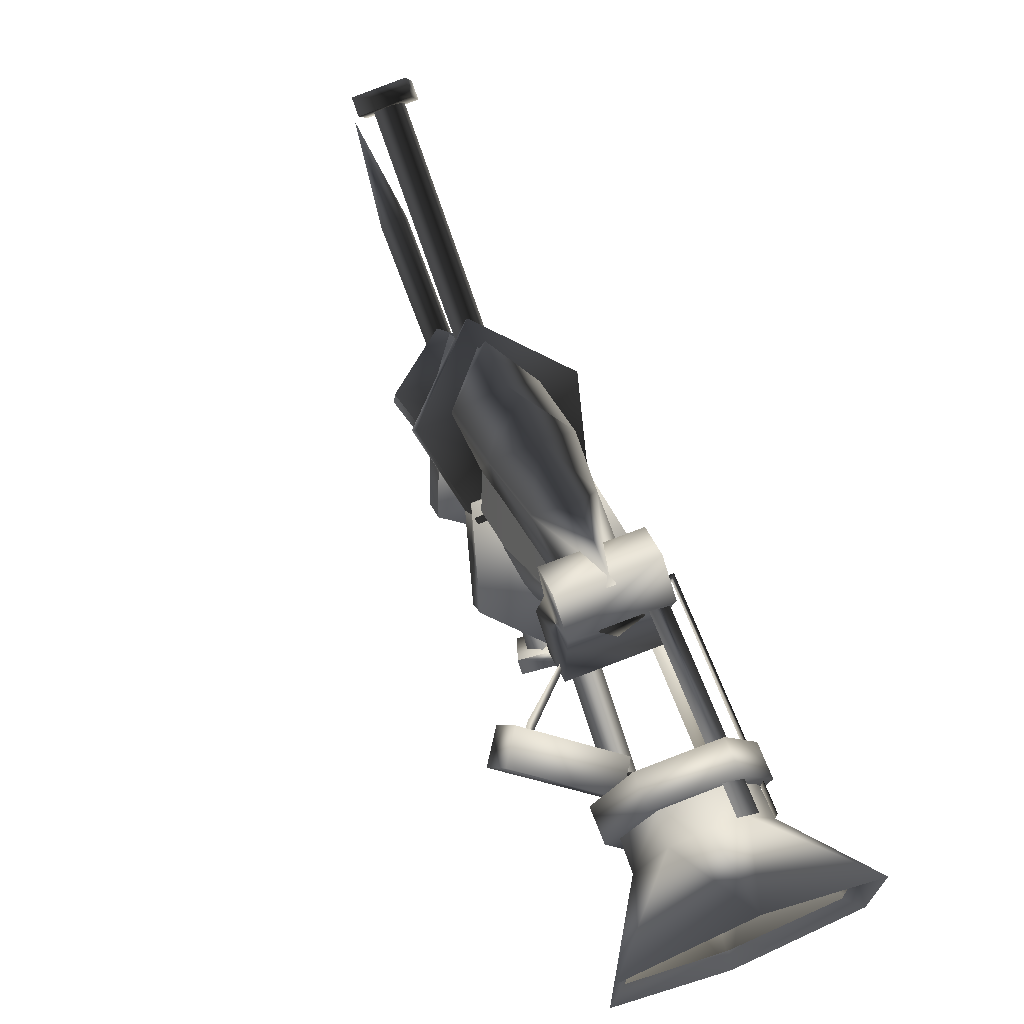
<metadata>
{"format":"obj","ext":"obj","renderer":"f3d","projection":"perspective","resolution":1024,"background":"white","views":[{"elev":70.8,"azim":-21.3,"up":"+Y"}]}
</metadata>
<code>
g mesh00
v 1.094 -82.44 -52.29
v -0.01315 -81.75 -52.91
v 0.9821 0.4849 -19.82
v -0.01315 -83.13 -51.68
v -0.01973 0.8994 -20.73
v -1.12 -82.44 -52.29
v -1.022 0.4849 -19.82
v -0.01315 -81.75 -52.91
v -0.01973 0.0743 -18.91
v 1.359 -78.09 -58.94
v -0.01315 -77.67 -59.84
v -0.01973 0.8994 -20.73
v -1.388 -78.09 -58.94
v -1.022 0.4849 -19.82
v -0.01315 -78.51 -58.03
v -0.01973 0.0743 -18.91
v 1.359 -78.09 -58.94
v 0.9821 0.4849 -19.82
v 1.094 -82.44 -52.29
v -0.01315 -83.13 -51.68
f 1 2 3
f 4 5 6
f 6 5 7
f 6 7 8
f 8 7 9
f 8 9 3
f 10 11 12
f 12 11 13
f 12 13 14
f 14 13 15
f 14 15 16
f 16 15 17
f 16 17 18
f 18 17 12
f 18 12 19
f 19 12 20
v -0.01315 -77.67 -59.84
v -0.01315 -78.51 -58.03
v -1.388 -78.09 -58.94
v 1.359 -78.09 -58.94
f 21 22 23
f 22 21 24
v -1.331 -10.38 53.24
v 3.124 -8.173 53.24
v -0.5283 -8.939 58.3
v -13.59 4.755 49.62
v -1.331 -10.38 53.24
v -0.5283 -8.939 58.3
v 3.124 -8.173 53.24
v -1.331 -10.38 53.24
v 3.124 -8.173 53.24
v -0.5283 -8.939 58.3
f 25 26 27
f 28 29 30
f 28 31 32
f 33 28 34
v -0.02411 -68.02 -18.1
v -9.525 -53.65 -30.29
v -9.174 -37.44 -20.06
v 9.126 -37.44 -20.06
v 9.488 -53.65 -30.29
v -28.87 9.725 35.21
v -13.85 -3.339 52.92
v -33.49 8.529 41.99
v 0.3902 -13 -0.06591
v -1.605 9.889 -3.67
v -1.605 -16.73 -4.004
v -6.98 -120.2 -5.771
v -4.24 -125.3 -16.26
v -4.24 -128.1 -13.31
v -3.378 -120.7 -10.83
v 0 -75.44 -63.35
v -0.06138 -123.2 -13.13
v 3.277 -120.8 -10.85
v 0.01754 -70.57 -58.79
v -0.03946 -118.3 -8.544
v -0.02411 -98.77 -66.41
v -4.917 -92.67 -49.89
v -4.43 -85.85 -53.87
v 9.65 -42.53 -15.63
v 9.488 -53.65 -30.29
v 9.126 -37.44 -20.06
v 0 -100.6 -57.66
v 0.1907 -92.06 -40.21
v -26.12 17.33 38.35
v -30.75 16.14 45.12
v -6.542 5.439 49.38
v -4.435 -73.92 -52.8
v -4.788 -80.41 -47.79
v -8.457 -51.81 -38.07
v -8.096 -60.41 -32.75
v 0 -93.98 -66.11
v 3.953 -83.05 -57.72
v 3.876 -87.59 -52.96
v -21.75 -1.65 33.82
v -20.69 -3.085 35.27
v 3.227 -14.61 10.76
v -22.85 -4.098 35.44
v 4.788 -80.41 -47.79
v 4.435 -73.92 -52.8
v 8.771 -60.72 -33.52
v 8.457 -52.48 -38.07
v 11.13 -8.912 27.34
v 10.25 5.334 25.43
v -10.26 5.334 25.43
v 10.07 -8.36 70.14
v 0.0285 -8.36 70.14
v 10.1 -8.611 63.06
v 10.1 -8.611 63.06
v -10.04 -8.611 63.06
v 11.13 20.12 11.43
v 10.25 5.369 13.19
v -10.26 5.369 13.19
v -10.26 5.369 13.19
v 10.25 5.369 13.19
v -11.16 -8.834 11.43
v -11.16 -8.912 27.34
v -11.16 -8.834 11.43
v -11.16 -14.8 19.41
v 1.616 -16.78 -3.996
v 0.3902 -13 -0.06591
v 0.1337 -16.05 20.28
v -1.605 -16.73 -4.004
v -6.542 5.439 49.38
v -11.17 4.247 56.16
v -9.22 -2.143 46.14
v -13.85 -3.339 52.92
v 4.406 -85.85 -53.87
v 4.917 -92.67 -49.89
v 4.582 -4.99 4.548
v 4.636 -7.93 8.882
v 7.841 -18.18 -10.77
v 7.574 -46.86 -6.043
v 0 -24.96 19.6
v -0.1469 -53.21 2.266
v -4.43 -85.85 -53.87
v 10.26 16.15 18.32
v 5.513 19.53 18.32
v 10.27 16.19 70.24
v 5.494 19.54 70.23
v 12.98 -7.876 18.37
v 12.95 -7.84 70.24
v 8.177 -11.32 18.37
v 8.151 -11.28 70.24
v 0.1337 8.732 25.47
v 1.616 9.889 -3.67
v -1.605 9.889 -3.67
v 7.574 -46.86 -6.043
v -0.1469 -53.21 2.266
v 0 -69.28 -10.28
v -7.574 -46.86 -6.043
v 15.03 7.473 18.63
v 15.03 7.473 70.24
v 15.03 1.65 18.63
v 15.03 1.65 70.24
v -26.12 17.33 38.35
v -28.87 9.725 35.21
v -30.75 16.14 45.12
v -33.49 8.529 41.99
v -0.1469 -9.561 23.66
v -6.811 -9.17 4.408
v 1.616 -16.78 -3.996
v 0.1337 -16.05 20.28
v -1.605 -16.73 -4.004
v 4.406 -85.85 -53.87
v 0.04823 -21.16 8.663
v -6.811 -9.17 4.408
v -8.541 -35.49 -16.3
v -7.508 -24.52 -6.834
v -8.131 -30.64 -22.51
v 0 -97.19 -63.84
v -3.878 -87.59 -52.96
v -3.953 -83.05 -57.72
v 9.65 -42.53 -15.63
v 9.126 -37.44 -20.06
v 6.824 -9.17 4.408
v -33.49 8.529 41.99
v -13.85 -3.339 52.92
v -11.17 4.247 56.16
v -9.22 -2.143 46.14
v -26.12 17.33 38.35
v -6.542 5.439 49.38
v -9.174 -37.44 -20.06
v -9.65 -42.53 -15.63
v -7.574 -46.86 -6.043
v -0.1469 -53.21 2.266
v 1.616 9.889 -3.67
v 0.1337 8.732 25.47
v 0.3902 5.885 0.1854
v -1.605 9.889 -3.67
v 1.55 7.473 18.63
v 15.03 7.473 18.63
v 1.532 1.65 18.63
v 15.03 1.65 18.63
v 8.771 -60.72 -33.52
v 8.457 -52.48 -38.07
v 8.609 -43.07 -20.33
v 8.164 -37.26 -25.61
v -4.643 -7.93 8.882
v -5.726 -4.536 3.193
v -7.841 -18.18 -10.77
v -8.609 -42.4 -20.33
v -8.164 -37.01 -26.04
v -8.096 -60.41 -32.75
v -8.457 -51.81 -38.07
v 7.506 -24.52 -6.834
v 8.541 -35.49 -16.3
v 8.129 -30.64 -22.51
v -1.605 9.889 -3.67
v 1.616 9.889 -3.67
v -1.605 -16.73 -4.004
v 1.616 -16.78 -3.996
v -11.16 20.08 27.34
v -10.26 5.334 25.43
v 10.25 5.334 25.43
v -4.43 -85.85 -53.87
v -9.525 -53.65 -30.29
v -9.65 -42.53 -15.63
v -9.174 -37.44 -20.06
v 27.01 20.16 90.51
v 22.16 16.84 87.78
v 27.01 -11.02 90.51
v 22.93 -8.626 87.59
v 4.406 -85.85 -53.87
v -0.02411 -98.77 -66.41
v 0.04604 35.7 90.51
v -0.1425 29.01 86.31
v 27.01 20.16 90.51
v 22.16 16.84 87.78
v -6.811 -9.17 4.408
v -0.1206 -1.857 15.51
v 6.824 -9.17 4.408
v 9.126 -37.44 -20.06
v -26.92 -11.02 90.51
v -22.73 -8.587 87.59
v -26.92 20.16 90.51
v -22.82 16.8 87.89
v -26.92 20.16 90.51
v -22.82 16.8 87.89
v 0.04604 35.7 90.51
v -0.1425 29.01 86.31
v 0.04604 -26.98 90.51
v 0.1973 -21.29 87.35
v -26.92 -11.02 90.51
v -22.73 -8.587 87.59
v -0.04165 4.356 55.34
v -17.54 4.356 55.34
v -9.306 20.4 55.34
v -9.306 20.4 55.34
v -17.54 4.356 55.34
v -9.306 20.4 63.21
v -17.54 4.356 63.21
v -9.306 20.4 55.34
v 9.22 20.4 55.34
v 9.22 20.4 55.34
v -9.306 20.4 55.34
v 9.22 20.4 63.21
v -9.306 20.4 63.21
v 9.22 20.4 55.34
v 17.45 4.356 55.34
v 17.45 4.356 55.34
v 9.22 20.4 55.34
v 17.45 4.356 63.21
v 9.22 20.4 63.21
v 17.45 4.356 55.34
v 11.79 -11.69 55.34
v 11.79 -11.69 55.34
v 17.45 4.356 55.34
v 11.79 -11.69 63.21
v 17.45 4.356 63.21
v 11.79 -11.69 63.21
v 17.45 4.356 63.21
v -0.04165 4.356 63.21
v 9.22 20.4 63.21
v 11.79 -11.69 55.34
v -11.88 -11.69 55.34
v -11.88 -11.69 55.34
v 11.79 -11.69 55.34
v -11.88 -11.69 63.21
v 11.79 -11.69 63.21
v -11.88 -11.69 63.21
v 11.79 -11.69 63.21
v -11.88 -11.69 55.34
v -17.54 4.356 55.34
v -17.54 4.356 55.34
v -11.88 -11.69 55.34
v -17.54 4.356 63.21
v -11.88 -11.69 63.21
v -9.306 20.4 63.21
v -17.54 4.356 63.21
v -4.347 -33.53 -24.75
v 0.02192 -29.94 -22.3
v -0.002192 -37.32 -26.95
v 4.365 -33.69 -24.55
v -9.003 -79.08 -61.31
v -15.06 -92.86 -46.77
v -8.986 -72.3 -54.86
v -15.04 -86.08 -40.32
v -9.003 -79.08 -61.31
v 9.12 -79.16 -61.38
v -15.06 -92.86 -46.77
v 15.15 -93 -46.88
v 0 -99.97 -38.04
v 0.3902 5.885 0.1854
v 1.616 -16.78 -3.996
v 1.616 9.889 -3.67
v 4.273 -115.6 -7.061
v 4.273 -118.4 -4.078
v 6.954 -126.3 -11.6
v 4.273 -115.6 -7.061
v 6.954 -123.5 -14.56
v -6.98 -117.4 -8.725
v -4.24 -125.3 -16.26
v -4.24 -128.1 -13.31
v -4.24 -125.3 -16.26
v 6.954 -123.5 -14.56
v 27.01 -11.02 90.51
v 22.93 -8.626 87.59
v 0.04604 -26.98 90.51
v 0.1973 -21.29 87.35
v 12.93 -30.1 -22.04
v 18.65 -42.25 -1.895
v 12.9 -37.85 -26.71
v 18.63 -50 -6.554
v -12.76 -30.01 -22
v 12.93 -30.1 -22.04
v -12.79 -37.76 -26.66
v 12.9 -37.85 -26.71
v -12.79 -37.76 -26.66
v -18.54 -49.85 -6.48
v -12.76 -30.01 -22
v -18.52 -42.1 -1.821
v 12.93 -30.1 -22.04
v -12.76 -30.01 -22
v 18.65 -42.25 -1.895
v -18.52 -42.1 -1.821
v 0 -52.49 13.83
v -12.79 -37.76 -26.66
v 12.9 -37.85 -26.71
v -18.54 -49.85 -6.48
v 18.63 -50 -6.554
v 0 -59.03 9.977
v -6.98 -120.2 -5.771
v -4.24 -128.1 -13.31
v 4.273 -118.4 -4.078
v 6.954 -126.3 -11.6
v -6.98 -117.4 -8.725
v 4.273 -118.4 -4.078
v 4.273 -115.6 -7.061
v -3.319 -72.91 -61.15
v -0.03946 -118.3 -8.544
v 0.01754 -70.57 -58.79
v 9.137 -72.38 -54.92
v -8.986 -72.3 -54.86
v 15.17 -86.21 -40.43
v -15.04 -86.08 -40.32
v 0.01973 -94.62 -32.99
v -8.986 -72.3 -54.86
v 9.137 -72.38 -54.92
v -9.003 -79.08 -61.31
v 9.12 -79.16 -61.38
v 3.337 -73.06 -61.03
v -0.06138 -123.2 -13.13
v 0 -75.44 -63.35
v 9.137 -72.38 -54.92
v 15.17 -86.21 -40.43
v 9.12 -79.16 -61.38
v 15.15 -93 -46.88
v -3.319 -72.91 -61.15
v 0.01754 -70.57 -58.79
v 0 -75.44 -63.35
v 3.337 -73.06 -61.03
v 0 -76.62 39.65
v -3.457 -73.65 41.43
v 0 -56.65 6.661
v -3.457 -53.68 8.437
v 0 -70.68 43.21
v 3.457 -73.65 41.43
v 0 -50.72 10.22
v 3.457 -53.68 8.437
v 0 -89.05 66.5
v 0 -76.62 39.65
v 0 -56.65 6.661
v 0 -50.72 10.22
v 0 -70.68 43.21
v 0 -99.97 -38.04
v 0.01973 -94.62 -32.99
v -15.06 -92.86 -46.77
v -15.04 -86.08 -40.32
v 18.63 -50 -6.554
v 18.65 -42.25 -1.895
v 0 -59.03 9.977
v 0 -52.49 13.83
v 0 -52.49 13.83
v -18.52 -42.1 -1.821
v 0 -59.03 9.977
v -18.54 -49.85 -6.48
v 15.17 -86.21 -40.43
v 0.01973 -94.62 -32.99
v 15.15 -93 -46.88
v 0 -99.97 -38.04
v 11.13 -8.834 11.43
v 11.13 -14.8 19.41
v -11.16 -14.8 19.41
v -11.16 -8.912 27.34
v 11.13 25.58 19.41
v 11.13 20.08 27.34
v 11.13 20.12 11.43
v 10.25 5.334 25.43
v 10.25 5.369 13.19
v 11.13 -8.912 27.34
v 11.13 -8.834 11.43
v 11.13 -14.8 19.41
v -11.16 25.58 19.41
v -11.16 20.12 11.43
v -11.16 20.08 27.34
v -10.26 5.369 13.19
v -10.26 5.334 25.43
v -11.16 -8.834 11.43
v -28.97 13.36 44.92
v -27.59 14.64 42.79
v -26.83 14.1 44.73
v 0 -76.06 -23.57
v 11.13 20.08 27.34
v 11.13 25.58 19.41
v -11.16 25.58 19.41
v -11.16 20.12 11.43
v 0.04604 35.7 90.51
v -8.061 16.28 70.14
v -26.92 20.16 90.51
v -14.71 4.348 70.43
v -26.92 -11.02 90.51
v -10.01 -8.36 70.14
v 0.04604 -26.98 90.51
v 10.1 -8.611 63.06
v 14.77 4.348 70.43
v 14.45 4.356 62.99
v 8.122 16.28 70.14
v 7.464 17.62 63.06
v 0.0285 18.28 70.14
v -7.403 17.62 63.06
v 0 -69.28 -10.28
v -0.1206 -1.857 15.51
v -10.04 -8.611 63.06
v -14.39 4.356 62.99
v 27.01 20.16 90.51
v 27.01 -11.02 90.51
v -10.04 -8.611 63.06
f 35 36 37
f 35 38 39
f 40 41 42
f 43 44 45
f 46 47 48
f 49 50 51
f 52 53 54
f 55 56 57
f 58 59 60
f 56 61 62
f 63 64 65
f 66 67 68
f 68 67 69
f 70 71 72
f 73 74 75
f 75 74 76
f 75 76 73
f 77 78 79
f 79 78 80
f 81 82 83
f 84 85 86
f 87 85 88
f 89 90 91
f 92 93 94
f 95 96 97
f 98 99 100
f 100 99 101
f 102 103 104
f 104 103 105
f 106 59 107
f 108 109 110
f 111 112 113
f 36 35 114
f 115 116 117
f 117 116 118
f 119 120 121
f 121 120 122
f 123 124 125
f 126 127 128
f 128 127 129
f 130 131 132
f 132 131 133
f 134 135 136
f 136 135 137
f 138 139 112
f 140 141 142
f 143 107 55
f 38 35 144
f 144 35 37
f 144 37 145
f 146 147 148
f 72 149 70
f 70 149 150
f 70 150 151
f 152 153 154
f 155 156 64
f 64 156 157
f 64 157 65
f 41 40 158
f 158 40 159
f 158 159 160
f 161 162 139
f 139 162 163
f 139 163 112
f 112 163 164
f 165 166 167
f 167 166 168
f 169 170 171
f 171 170 172
f 173 174 175
f 175 174 176
f 177 178 147
f 147 178 179
f 147 179 148
f 180 181 182
f 182 181 183
f 109 184 110
f 110 184 185
f 110 185 186
f 187 188 189
f 189 188 190
f 191 192 193
f 194 56 195
f 195 56 196
f 195 196 197
f 198 199 200
f 200 199 201
f 39 202 35
f 35 202 203
f 35 203 114
f 204 205 206
f 206 205 207
f 208 209 144
f 144 209 210
f 144 210 211
f 212 213 214
f 214 213 215
f 216 217 218
f 218 217 219
f 220 221 222
f 222 221 223
f 224 225 226
f 227 228 229
f 229 228 230
f 224 231 232
f 233 234 235
f 235 234 236
f 224 237 238
f 239 240 241
f 241 240 242
f 224 243 244
f 245 246 247
f 247 246 248
f 249 250 251
f 251 250 252
f 224 253 254
f 255 256 257
f 257 256 258
f 251 259 260
f 224 261 262
f 263 264 265
f 265 264 266
f 252 267 251
f 251 267 268
f 251 268 259
f 269 270 271
f 271 270 272
f 273 274 275
f 275 274 276
f 277 278 279
f 279 278 280
f 279 280 281
f 44 43 282
f 282 43 283
f 282 283 284
f 285 286 287
f 288 289 290
f 290 289 291
f 292 293 287
f 287 293 294
f 287 294 285
f 295 296 297
f 297 296 298
f 299 300 301
f 301 300 302
f 303 304 305
f 305 304 306
f 307 308 309
f 309 308 310
f 311 312 313
f 313 312 314
f 313 314 315
f 316 317 318
f 318 317 319
f 318 319 320
f 321 322 323
f 323 322 324
f 47 46 325
f 325 46 326
f 325 326 327
f 50 49 328
f 328 49 329
f 328 329 330
f 331 332 333
f 333 332 334
f 333 334 335
f 336 337 338
f 338 337 339
f 53 52 340
f 340 52 341
f 340 341 342
f 343 344 345
f 345 344 346
f 347 348 349
f 349 348 350
f 351 352 353
f 353 352 354
f 355 356 357
f 357 356 358
f 355 359 356
f 356 359 360
f 356 360 358
f 358 360 361
f 362 354 363
f 363 354 352
f 363 352 359
f 359 352 351
f 364 365 366
f 366 365 367
f 368 369 370
f 370 369 371
f 372 373 374
f 374 373 375
f 376 377 378
f 378 377 379
f 93 380 94
f 94 380 381
f 94 381 382
f 382 381 81
f 382 81 383
f 383 81 83
f 384 385 386
f 386 385 387
f 386 387 388
f 388 387 389
f 388 389 390
f 390 389 391
f 392 393 394
f 394 393 395
f 394 395 396
f 396 395 397
f 396 397 95
f 76 398 73
f 73 398 399
f 73 399 74
f 74 399 400
f 74 400 76
f 76 400 398
f 56 55 61
f 61 55 107
f 61 107 62
f 62 107 401
f 62 401 56
f 56 401 129
f 56 129 196
f 193 402 191
f 191 402 403
f 191 403 404
f 404 403 89
f 404 89 405
f 405 89 91
f 406 407 408
f 408 407 409
f 408 409 410
f 410 409 411
f 410 411 412
f 84 413 414
f 414 413 415
f 414 415 416
f 416 415 417
f 416 417 418
f 418 417 419
f 59 58 107
f 107 58 126
f 107 126 401
f 401 126 420
f 401 420 129
f 111 152 112
f 112 152 154
f 112 154 138
f 138 154 421
f 138 421 139
f 422 411 423
f 423 411 409
f 423 409 419
f 419 409 407
f 419 407 418
f 418 407 406
f 418 406 416
f 416 406 424
f 416 424 414
f 414 424 425
f 414 425 84
f 84 425 412
f 84 412 85
f 85 412 411
f 85 411 426
v 9.556 -1.38 -19.3
v 5.474 3.844 14.71
v 8.162 -30.53 -29.01
v -11.9 -37.9 -24.78
v -9.229 -52.09 -46.36
v -12.34 -55.37 -38.53
v -7.098 9.033 -2.36
v -4.619 18.77 27.59
v 0 25.97 19.36
v 3.339 -69.01 -108.9
v 0.03946 -84.88 -47.39
v 0 -72.31 -109.3
v 3.457 -22.04 -54.61
v 0 1.85 -103.1
v 0 -18.81 -53.38
v -7.353 3.336 -105.4
v 4.444 4.204 -100.6
v 4.444 5.858 -104.5
v -3.457 -21.97 -54.77
v 0 -4.532 -105.7
v 0 -25.21 -56
v 5.612 -3.042 3.217
v 7.228 -5.784 9.685
v 10.64 -20.71 -6.847
v 0 -17.13 -49.95
v -10.13 -22.6 -40.18
v 0 -4.278 -45.73
v 11.31 -32.62 -21.75
v 8.08 -28.42 -27.37
v 7.155 -16.83 -15.93
v -8.162 -30.53 -29.01
v -10.13 -22.6 -40.18
v -10.08 -63.25 -50.69
v -7.732 -83.42 -52.12
v -5.527 -82.98 -60.32
v 0 -104.2 -68.12
v 0 13.82 -14.63
v 0 11.12 -26.05
v -4.446 -100.2 -62.79
v 0 -96.77 -76.67
v 0 -106.6 -69.2
v 7.291 -74.92 -56.09
v 9.229 -52.09 -46.36
v 10.02 -76.71 -48.42
v 12.34 -55.37 -38.53
v -8.162 -30.53 -29.01
v -0.3858 -37.36 -56.21
v 0 -3.285 -33.83
v 8.162 -30.53 -29.01
v -8.162 -30.53 -29.01
v -5.472 3.844 14.71
v 5.474 3.844 14.71
v -4.446 -100.2 -62.79
v 0 -106.6 -69.2
v 4.448 -100.2 -62.79
v 10.09 -63.25 -50.69
v 7.101 9.033 -2.36
v 0 25.97 4.058
v -4.619 18.77 27.59
v -5.472 3.844 14.71
v 0 6.667 26.48
v 4.621 18.77 27.59
v 5.474 3.844 14.71
v -8.078 -28.42 -27.37
v -11.3 -32.62 -21.75
v -7.153 -16.83 -15.93
v -10.64 -20.71 -6.847
v -5.605 -3.042 3.217
v -7.162 -5.784 9.685
v -8.368 -34.44 -32.42
v 5.445 -82.9 -60.5
v 7.732 -83.42 -52.12
v 0 -105.6 -60.86
v -5.472 3.844 14.71
v -9.554 -1.38 -19.3
v -8.162 -30.53 -29.01
v -12.34 -55.37 -38.53
v -9.229 -52.09 -46.36
v -10.02 -76.71 -48.42
v -7.291 -74.92 -56.09
v 8.37 -34.44 -32.42
v 11.9 -37.9 -24.78
v 9.229 -52.09 -46.36
v 12.34 -55.37 -38.53
v 8.162 -30.53 -29.01
v 10.09 -63.25 -50.69
v 0 -17.13 -49.95
v 10.13 -22.6 -40.18
v 0 -53.6 -70.3
v -10.08 -63.25 -50.69
v 0 6.667 26.48
v 5.474 3.844 14.71
v -10.08 -63.25 -50.69
v -4.446 -100.2 -62.79
v 0.06577 -32.59 -17.87
v -3.933 -36.83 -19.34
v 4.038 -36.86 -19.35
v 0.03727 -41.06 -20.94
v 0 -96.77 -76.67
v 4.448 -100.2 -62.79
v 10.09 -63.25 -50.69
v 8.615 -64.93 -61.07
v -3.185 -81.29 -46.62
v 0.06138 -77.7 -45.96
v -3.317 -69.03 -108.6
v 0.01973 -65.77 -108
v -0.1184 -63.76 -135
v 0 -72.31 -109.3
v 0.03946 -84.88 -47.39
v 0.01973 -65.77 -108
v -0.1184 -63.76 -135
v 3.29 -81.31 -46.63
v 0.06138 -77.7 -45.96
v 0.06138 -77.7 -45.96
v -3.185 -81.29 -46.62
v 3.29 -81.31 -46.63
v 0.03946 -84.88 -47.39
v -8.986 -76.23 -48.51
v -15.04 -72.31 -68.15
v -9.003 -85.42 -50.32
v -15.06 -81.49 -69.97
v 9.12 -85.52 -50.35
v -9.003 -85.42 -50.32
v 15.15 -81.66 -70.01
v -15.06 -81.49 -69.97
v 0 -78.5 -81.29
v 0.01973 -70.7 -79.75
v 0 -78.5 -81.29
v -15.04 -72.31 -68.15
v -15.06 -81.49 -69.97
v -18.54 -31.58 -42.96
v -18.52 -23.23 -39.5
v 0 -23.86 -60.09
v 0 -16.75 -57.23
v 18.63 -31.73 -43.04
v 18.65 -23.38 -39.58
v 15.15 -81.66 -70.01
v 0 -78.5 -81.29
v 15.17 -72.48 -68.19
v 0.01973 -70.7 -79.75
v 12.9 -40.72 -21.29
v 18.63 -31.73 -43.04
v 12.93 -32.37 -17.83
v 18.65 -23.38 -39.58
v 0 -17.13 -49.95
v -8.613 -64.93 -61.07
v 4.444 5.858 -104.5
v 4.444 4.204 -100.6
v 7.14 -6.022 -104.8
v 3.457 -1.341 -104.4
v 0 -25.21 -56
v 0 -4.532 -105.7
v -4.373 -8.568 -105.9
v -4.373 -6.949 -109.8
v 7.14 -4.403 -108.7
v -12.79 -40.63 -21.24
v 12.9 -40.72 -21.29
v -12.76 -32.28 -17.78
v 12.93 -32.37 -17.83
v 4.444 5.858 -104.5
v 7.14 -4.403 -108.7
v -7.353 3.336 -105.4
v -4.373 -6.949 -109.8
v -7.353 1.717 -101.5
v -4.373 -6.949 -109.8
v -4.373 -8.568 -105.9
v -4.373 -8.568 -105.9
v 7.14 -6.022 -104.8
v -7.353 1.717 -101.5
v 4.444 4.204 -100.6
v -12.76 -32.28 -17.78
v -18.52 -23.23 -39.5
v -12.79 -40.63 -21.24
v -18.54 -31.58 -42.96
v -12.76 -32.28 -17.78
v 12.93 -32.37 -17.83
v -18.52 -23.23 -39.5
v 18.65 -23.38 -39.58
v 0 -16.75 -57.23
v -9.003 -85.42 -50.32
v 9.12 -85.52 -50.35
v -8.986 -76.23 -48.51
v 9.137 -76.33 -48.53
v 12.9 -40.72 -21.29
v -12.79 -40.63 -21.24
v 18.63 -31.73 -43.04
v -18.54 -31.58 -42.96
v 0 -23.86 -60.09
v -8.986 -76.23 -48.51
v 9.137 -76.33 -48.53
v -15.04 -72.31 -68.15
v 15.17 -72.48 -68.19
v 0.01973 -70.7 -79.75
v 9.12 -85.52 -50.35
v 15.15 -81.66 -70.01
v 9.137 -76.33 -48.53
v 15.17 -72.48 -68.19
v -3.457 -1.341 -104.4
v 0 -18.81 -53.38
v 0 1.85 -103.1
v -8.162 -30.53 -29.01
v 0 -0.567 -33.5
v 10.13 -22.6 -40.18
v 8.162 -30.53 -29.01
v -4.446 -100.2 -62.79
v 8.162 -30.53 -29.01
v 4.621 18.77 27.59
f 427 428 429
f 430 431 432
f 433 434 435
f 436 437 438
f 439 440 441
f 442 443 444
f 445 446 447
f 448 449 450
f 451 452 453
f 454 455 450
f 450 455 456
f 450 456 448
f 457 458 459
f 460 461 462
f 463 427 464
f 465 466 467
f 468 469 470
f 470 469 471
f 472 473 474
f 474 473 475
f 476 474 477
f 477 474 478
f 479 480 473
f 473 480 481
f 473 481 482
f 428 427 483
f 483 427 463
f 483 463 484
f 485 486 487
f 488 487 489
f 490 491 492
f 492 491 493
f 492 493 494
f 494 493 495
f 431 430 496
f 497 498 462
f 462 498 499
f 462 499 460
f 434 433 500
f 500 433 501
f 500 501 502
f 503 504 505
f 505 504 506
f 507 508 509
f 509 508 510
f 511 473 512
f 513 514 515
f 473 476 516
f 435 485 488
f 488 485 517
f 518 474 511
f 519 520 473
f 521 522 523
f 523 522 524
f 517 486 489
f 467 525 526
f 527 526 528
f 528 526 466
f 529 530 531
f 531 530 532
f 532 533 531
f 531 533 534
f 531 534 529
f 529 534 535
f 536 436 537
f 537 436 438
f 437 436 538
f 538 436 536
f 538 536 539
f 540 541 542
f 542 541 543
f 544 545 546
f 546 545 547
f 548 549 550
f 550 549 551
f 550 551 552
f 553 554 555
f 555 554 556
f 557 558 559
f 559 558 560
f 559 560 561
f 561 560 562
f 563 564 565
f 565 564 566
f 567 568 569
f 569 568 570
f 571 515 458
f 458 515 572
f 458 572 459
f 573 574 575
f 440 439 576
f 576 439 577
f 576 577 578
f 579 580 575
f 575 580 581
f 575 581 573
f 582 583 584
f 584 583 585
f 586 587 588
f 588 587 589
f 443 442 590
f 590 442 591
f 590 591 592
f 593 594 595
f 595 594 596
f 597 598 599
f 599 598 600
f 601 602 603
f 603 602 604
f 603 604 605
f 606 607 608
f 608 607 609
f 610 611 612
f 612 611 613
f 612 613 614
f 615 616 617
f 617 616 618
f 617 618 619
f 620 621 622
f 622 621 623
f 446 445 624
f 624 445 625
f 624 625 626
f 627 501 452
f 452 501 628
f 452 628 453
f 453 628 629
f 453 629 451
f 630 527 514
f 514 527 528
f 514 528 515
f 515 528 466
f 515 466 572
f 572 466 631
f 572 631 459
f 632 629 427
f 427 629 628
f 427 628 464
f 464 628 501
f 464 501 463
f 463 501 433
f 463 433 484
f 484 433 435
f 484 435 483
f 483 435 633
f 483 633 428
g mesh01

</code>
